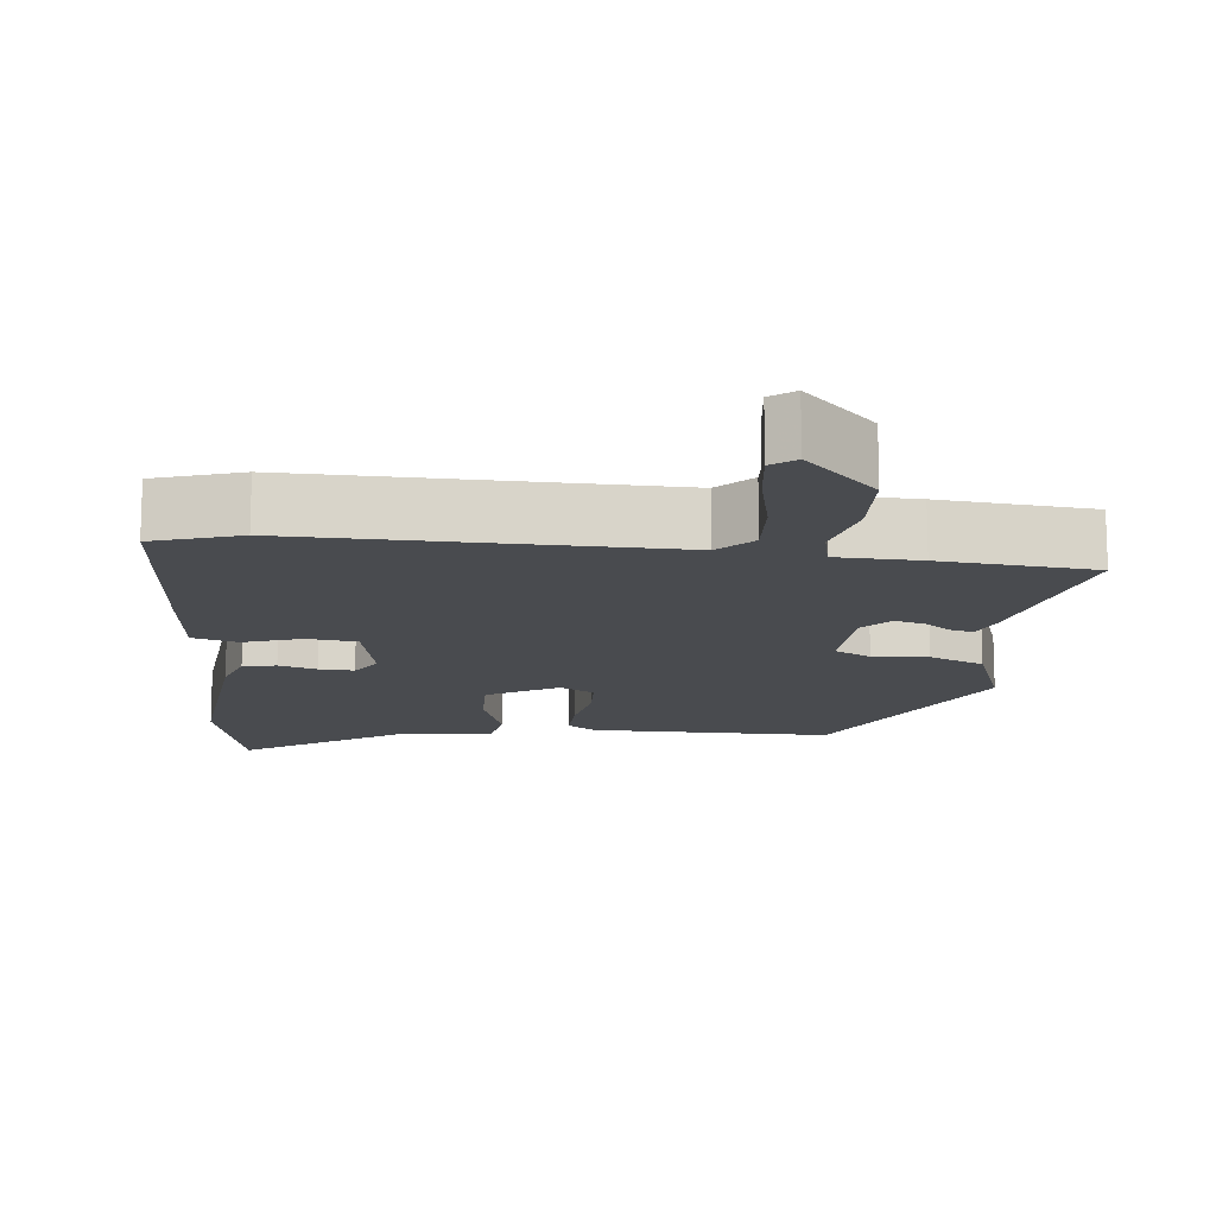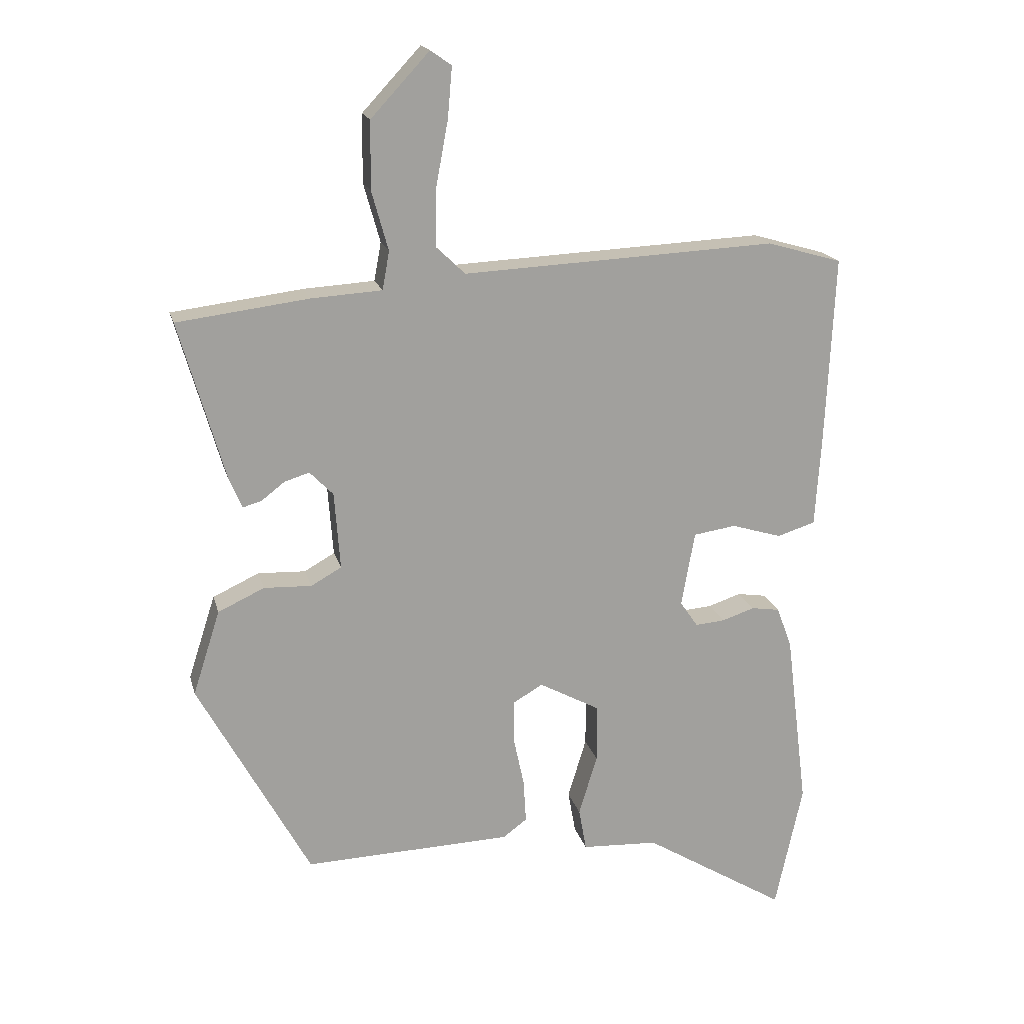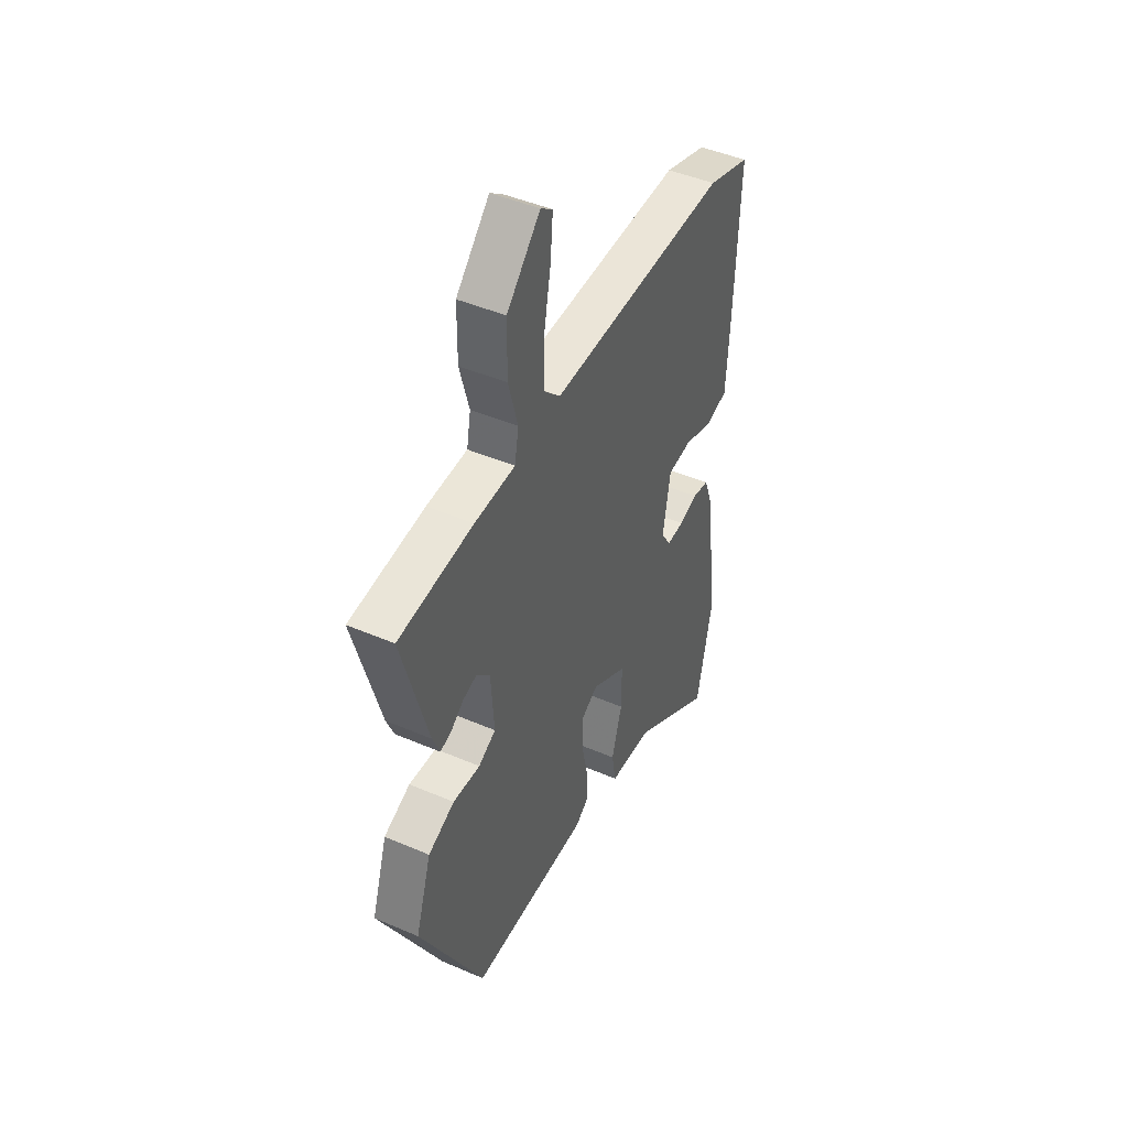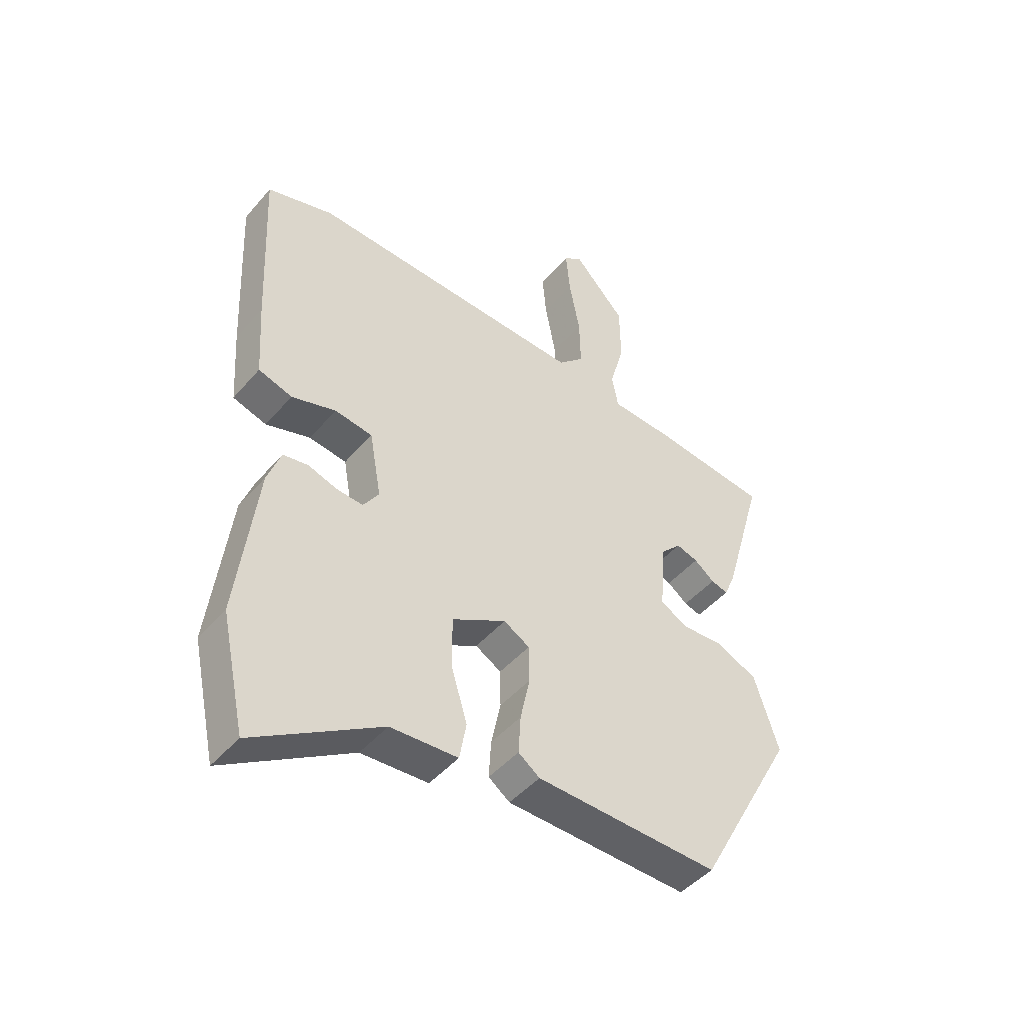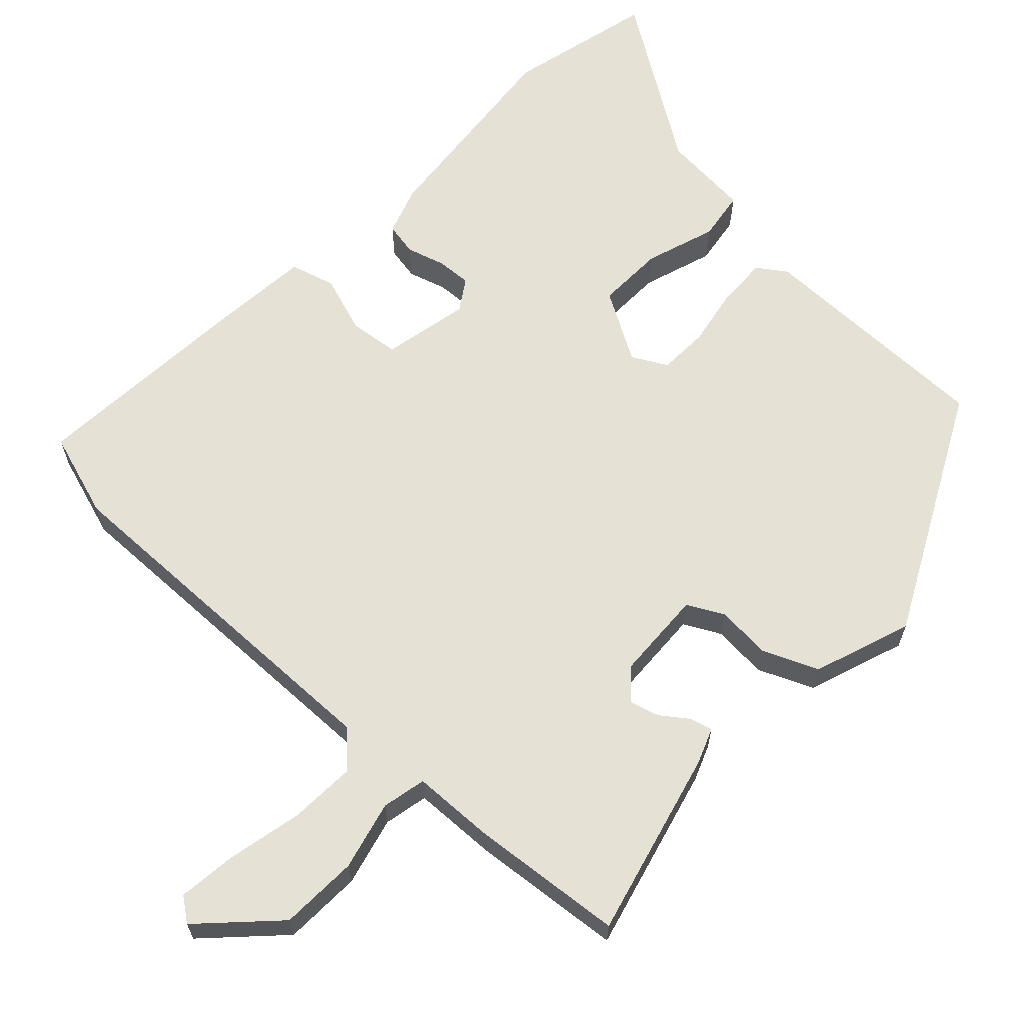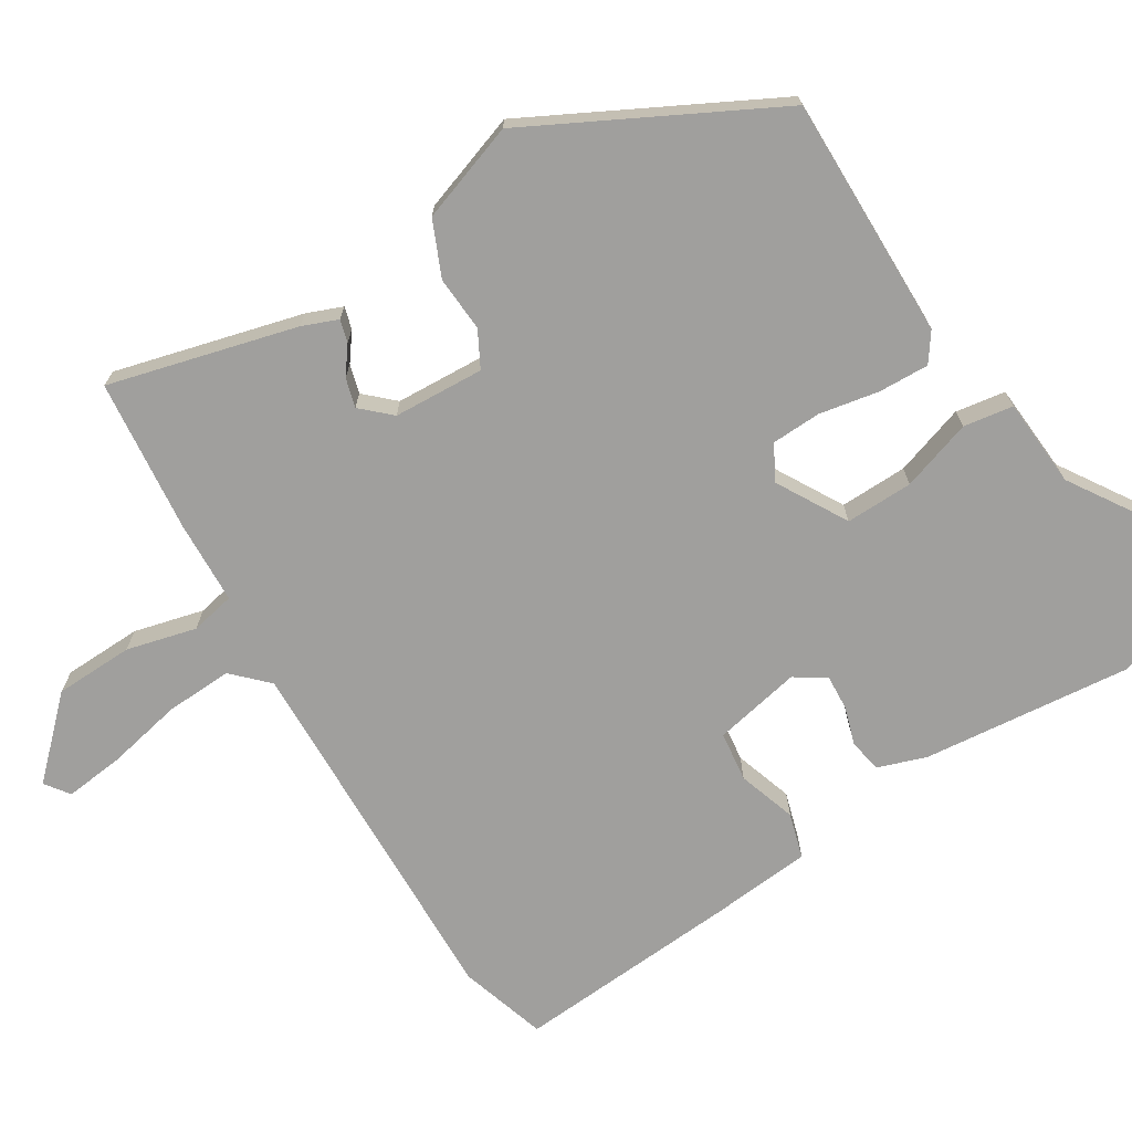
<metadata>
{"format":"obj","ext":"obj","renderer":"f3d","projection":"perspective","resolution":1024,"background":"white","views":[{"elev":-14.1,"azim":-4.2,"up":"+Y"},{"elev":18.2,"azim":166.3,"up":"+Z"},{"elev":44.9,"azim":116.6,"up":"+Z"},{"elev":-46.1,"azim":-38.0,"up":"+Z"},{"elev":64.4,"azim":44.9,"up":"+Y"},{"elev":-71.3,"azim":123.1,"up":"+Y"}]}
</metadata>
<code>
v 0.527 0.07 0.449
v 0.455 0.07 0.198
v 0.435 0.07 0.151
v 0.405 0.07 0.16
v 0.369 0.07 0.188
v 0.33 0.07 0.2
v 0.293 0.07 0.162
v 0.284 0.07 0.04
v 0.332 0.07 0.013
v 0.407 0.07 0.016
v 0.48 0.07 -0.018
v 0.523 0.07 -0.152
v 0.347 0.07 -0.474
v 0.02 0.07 -0.463
v -0.018 0.07 -0.435
v -0.014 0.07 -0.367
v 0.003 0.07 -0.287
v 0.002 0.07 -0.22
v -0.044 0.07 -0.193
v -0.14 0.07 -0.245
v -0.14 0.07 -0.336
v -0.111 0.07 -0.432
v -0.123 0.07 -0.499
v -0.243 0.07 -0.505
v -0.469 0.07 -0.643
v -0.512 0.07 -0.443
v -0.477 0.07 -0.163
v -0.453 0.07 -0.098
v -0.408 0.07 -0.091
v -0.357 0.07 -0.108
v -0.31 0.07 -0.112
v -0.282 0.07 -0.071
v -0.303 0.07 0.047
v -0.37 0.07 0.057
v -0.449 0.07 0.033
v -0.509 0.07 0.052
v -0.518 0.07 0.189
v -0.532 0.07 0.491
v -0.414 0.07 0.525
v 0.08 0.07 0.501
v 0.126 0.07 0.545
v 0.124 0.07 0.635
v 0.105 0.07 0.737
v 0.098 0.07 0.817
v 0.131 0.07 0.84
v 0.223 0.07 0.741
v 0.224 0.07 0.635
v 0.198 0.07 0.542
v 0.209 0.07 0.482
v 0.321 0.07 0.475
v 0.527 0 0.449
v 0.455 0 0.198
v 0.435 0 0.151
v 0.405 0 0.16
v 0.369 0 0.188
v 0.33 0 0.2
v 0.293 0 0.162
v 0.284 0 0.04
v 0.332 0 0.013
v 0.407 0 0.016
v 0.48 0 -0.018
v 0.523 0 -0.152
v 0.347 0 -0.474
v 0.02 0 -0.463
v -0.018 0 -0.435
v -0.014 0 -0.367
v 0.003 0 -0.287
v 0.002 0 -0.22
v -0.044 0 -0.193
v -0.14 0 -0.245
v -0.14 0 -0.336
v -0.111 0 -0.432
v -0.123 0 -0.499
v -0.243 0 -0.505
v -0.469 0 -0.643
v -0.512 0 -0.443
v -0.477 0 -0.163
v -0.453 0 -0.098
v -0.408 0 -0.091
v -0.357 0 -0.108
v -0.31 0 -0.112
v -0.282 0 -0.071
v -0.303 0 0.047
v -0.37 0 0.057
v -0.449 0 0.033
v -0.509 0 0.052
v -0.518 0 0.189
v -0.532 0 0.491
v -0.414 0 0.525
v 0.08 0 0.501
v 0.126 0 0.545
v 0.124 0 0.635
v 0.105 0 0.737
v 0.098 0 0.817
v 0.131 0 0.84
v 0.223 0 0.741
v 0.224 0 0.635
v 0.198 0 0.542
v 0.209 0 0.482
v 0.321 0 0.475
f 49 50 1 2
f 45 46 47 48
f 45 48 49
f 42 43 44 45
f 41 42 45 49
f 40 41 49 2
f 34 35 36 37
f 33 34 37 38
f 27 28 29 30
f 27 30 31
f 24 25 26 27
f 24 27 31
f 21 22 23 24
f 20 21 24 31
f 19 20 31 32
f 14 15 16 17
f 14 17 18
f 13 14 18
f 12 13 18
f 9 10 11 12
f 8 9 12 18
f 7 8 18 19
f 2 3 4 5
f 2 5 6
f 40 2 6
f 33 38 39 40
f 33 40 6 7
f 7 19 32 33
f 52 51 100 99
f 98 97 96 95
f 99 98 95
f 95 94 93 92
f 99 95 92 91
f 52 99 91 90
f 87 86 85 84
f 88 87 84 83
f 80 79 78 77
f 81 80 77
f 77 76 75 74
f 81 77 74
f 74 73 72 71
f 81 74 71 70
f 82 81 70 69
f 67 66 65 64
f 68 67 64
f 68 64 63
f 68 63 62
f 62 61 60 59
f 68 62 59 58
f 69 68 58 57
f 55 54 53 52
f 56 55 52
f 56 52 90
f 90 89 88 83
f 57 56 90 83
f 83 82 69 57
f 1 51 52 2
f 2 52 53 3
f 3 53 54 4
f 4 54 55 5
f 5 55 56 6
f 6 56 57 7
f 7 57 58 8
f 8 58 59 9
f 9 59 60 10
f 10 60 61 11
f 11 61 62 12
f 12 62 63 13
f 13 63 64 14
f 14 64 65 15
f 15 65 66 16
f 16 66 67 17
f 17 67 68 18
f 18 68 69 19
f 19 69 70 20
f 20 70 71 21
f 21 71 72 22
f 22 72 73 23
f 23 73 74 24
f 24 74 75 25
f 25 75 76 26
f 26 76 77 27
f 27 77 78 28
f 28 78 79 29
f 29 79 80 30
f 30 80 81 31
f 31 81 82 32
f 32 82 83 33
f 33 83 84 34
f 34 84 85 35
f 35 85 86 36
f 36 86 87 37
f 37 87 88 38
f 38 88 89 39
f 39 89 90 40
f 40 90 91 41
f 41 91 92 42
f 42 92 93 43
f 43 93 94 44
f 44 94 95 45
f 45 95 96 46
f 46 96 97 47
f 47 97 98 48
f 48 98 99 49
f 49 99 100 50
f 50 100 51 1

</code>
